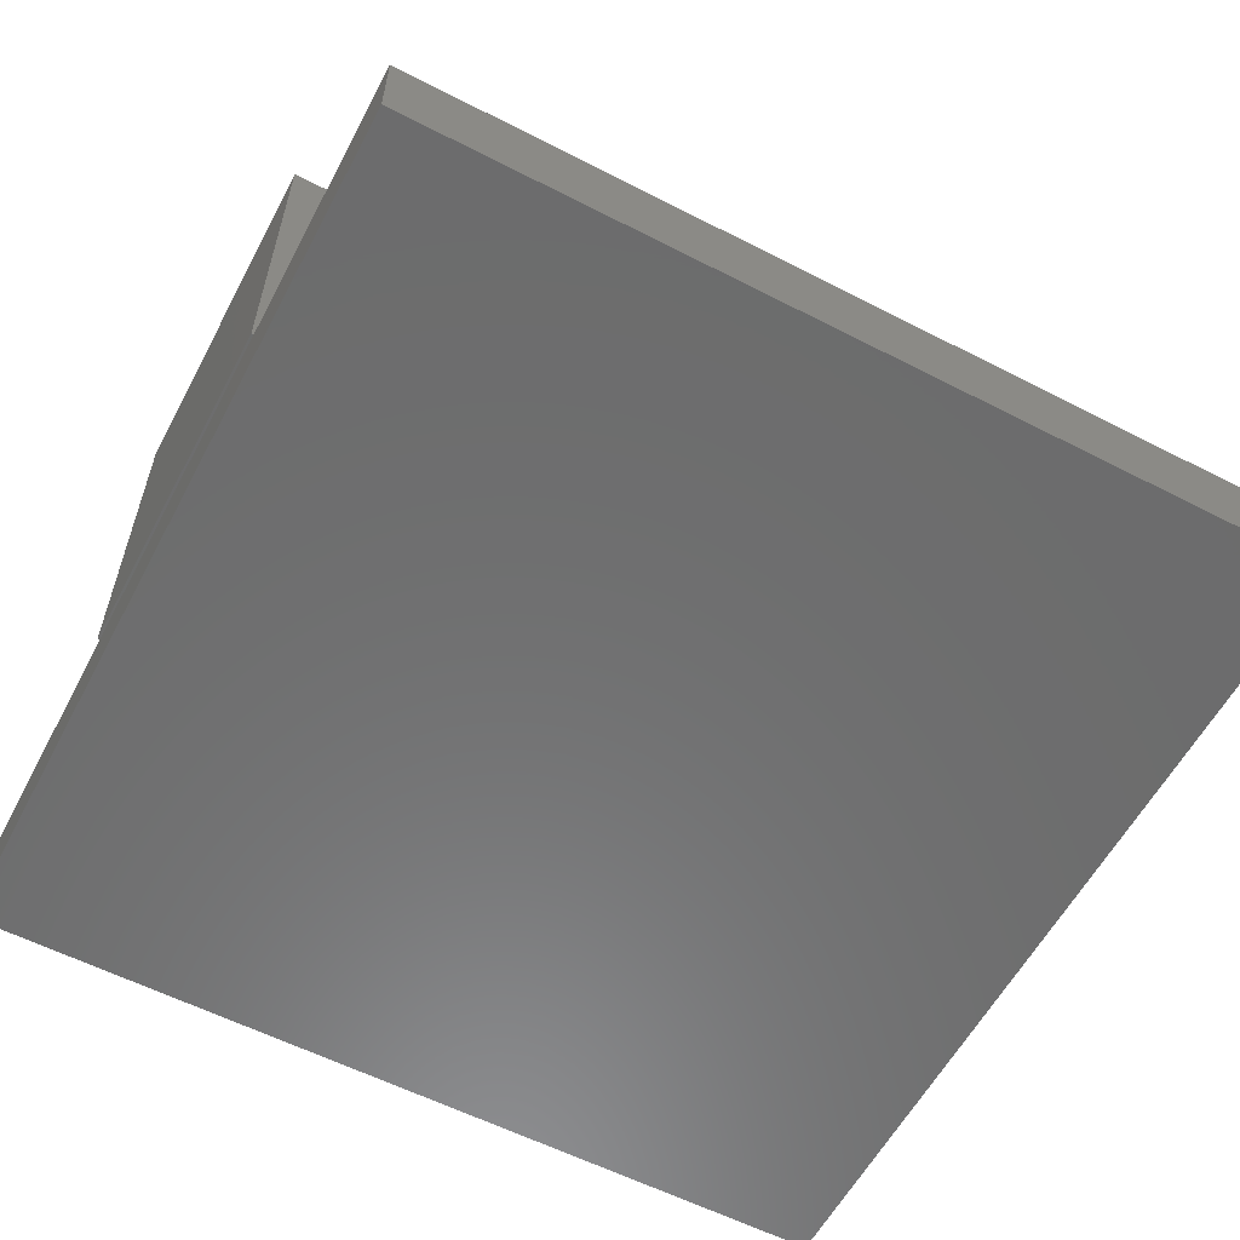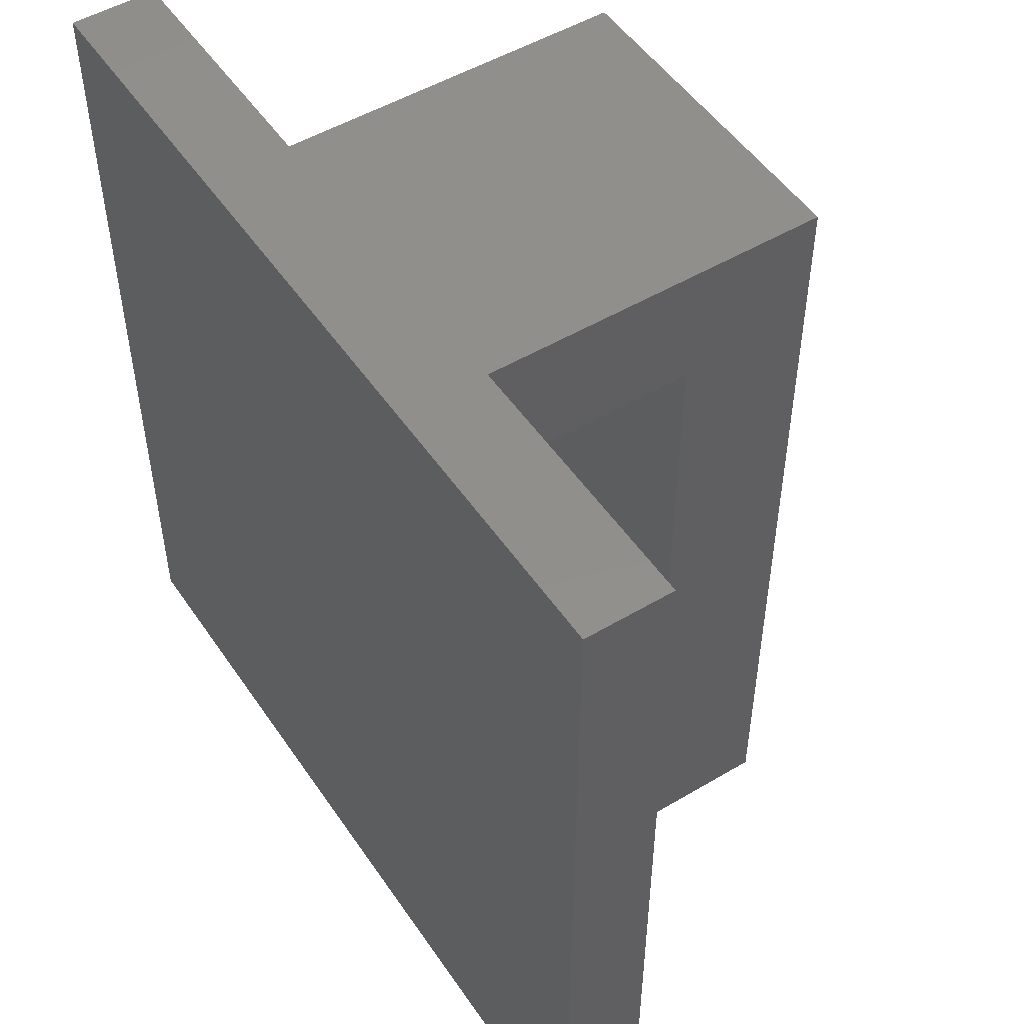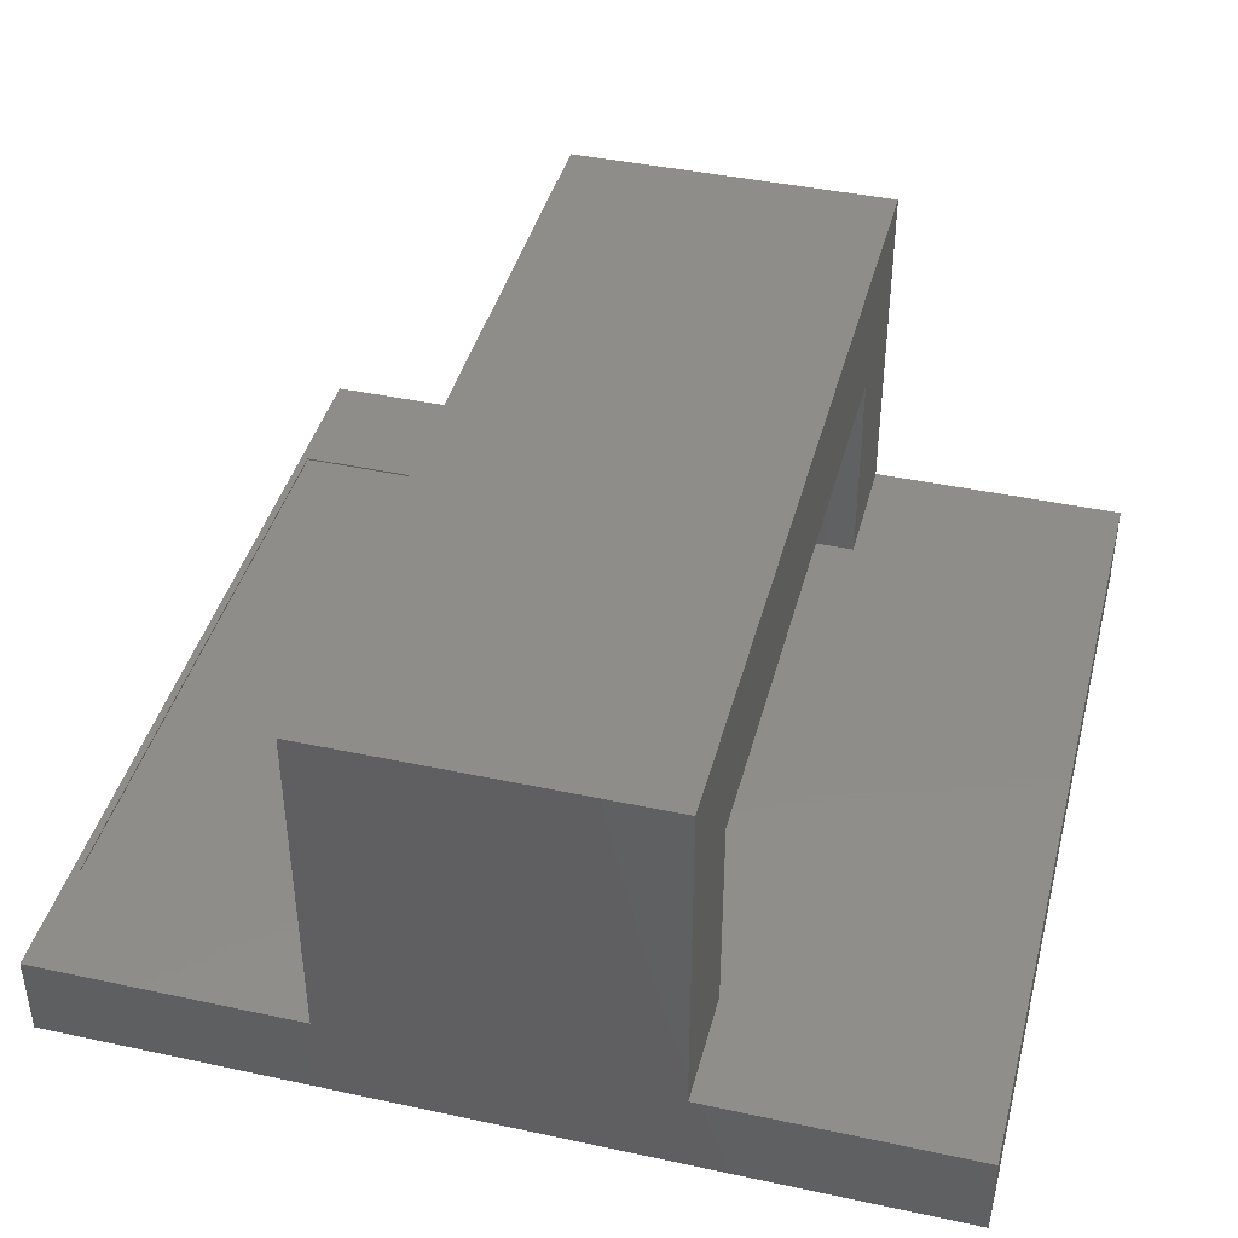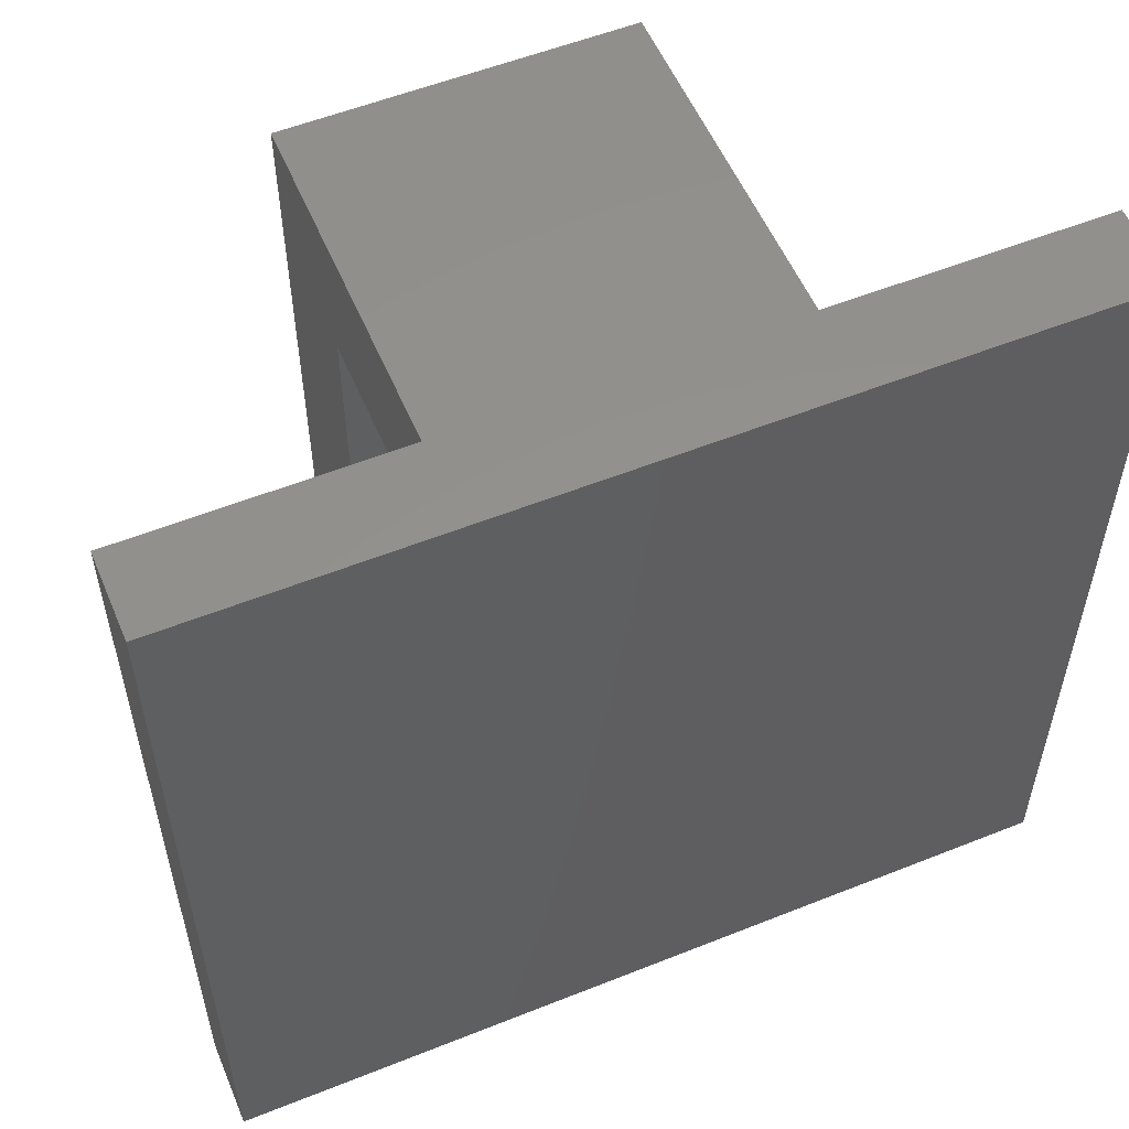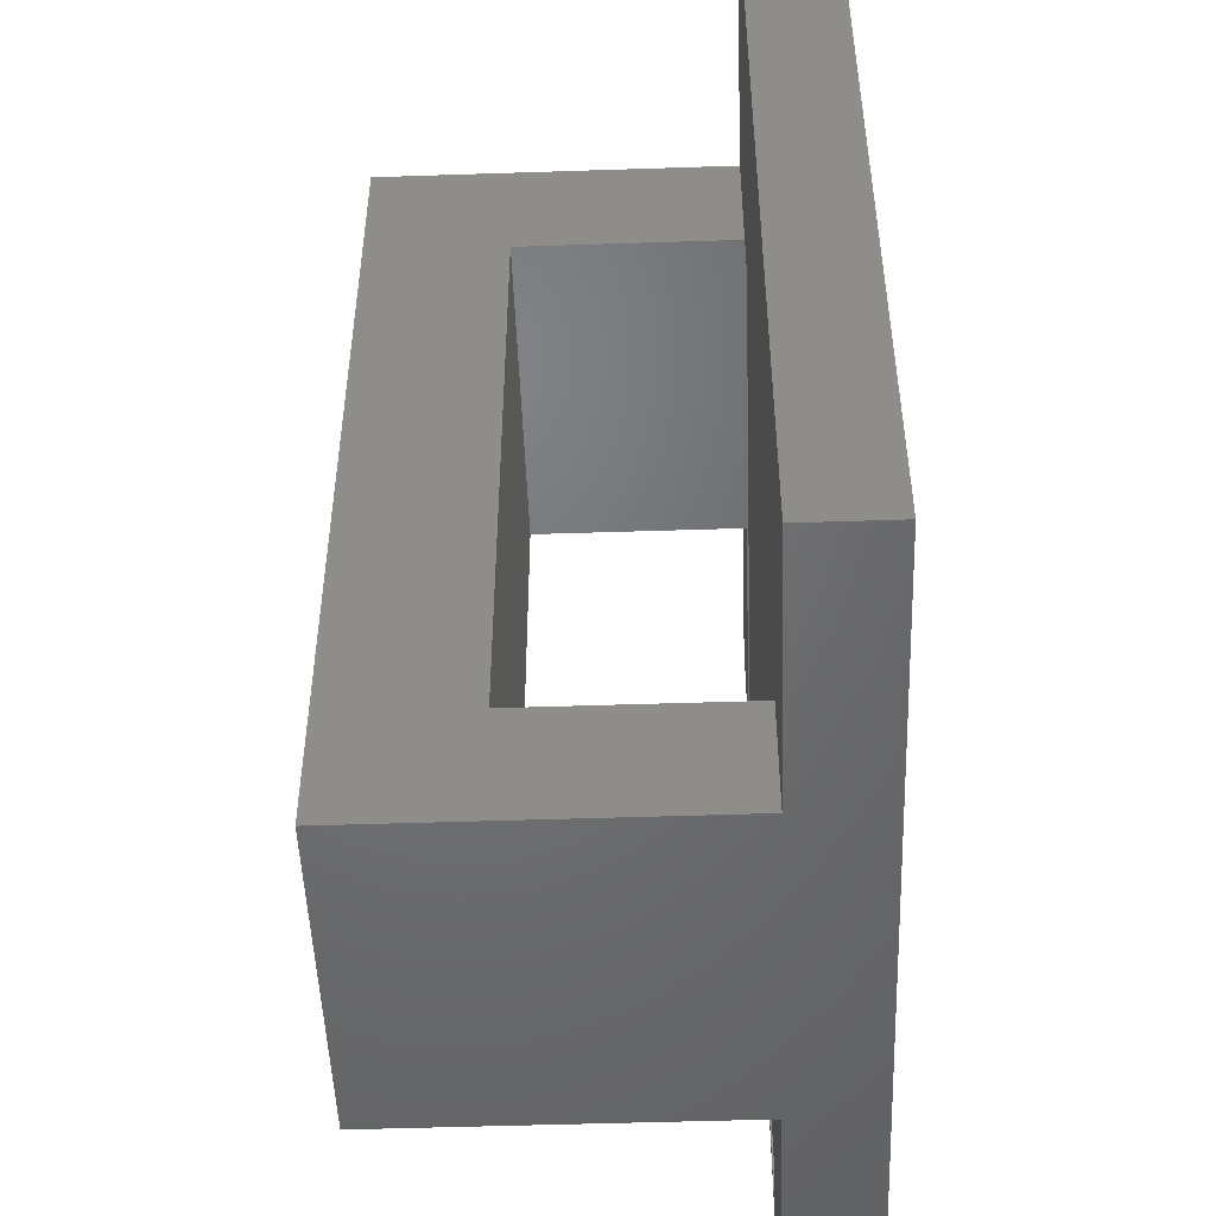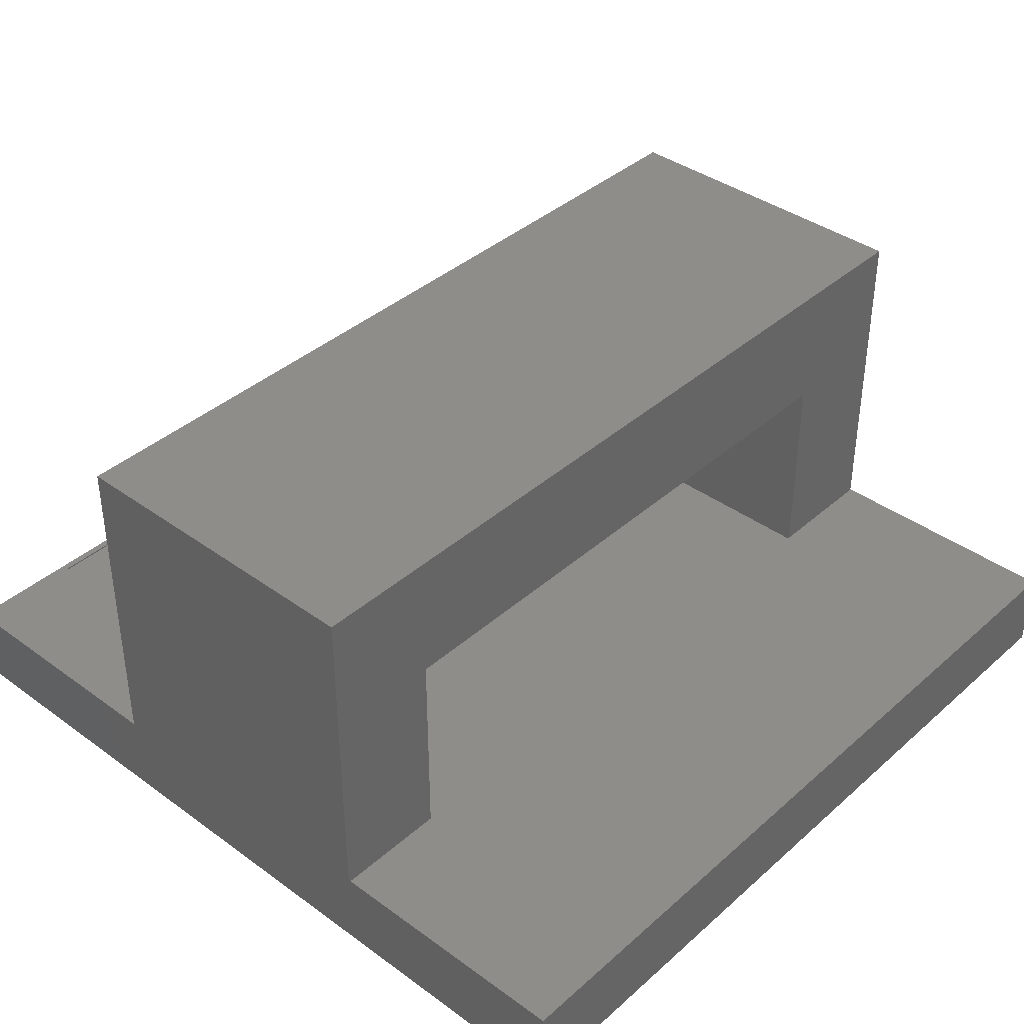
<metadata>
{"format":"stl","ext":"stl","renderer":"f3d","projection":"perspective","resolution":1024,"background":"white","views":[{"elev":-58.7,"azim":62.1,"up":"+Z"},{"elev":50.7,"azim":-123.0,"up":"+Y"},{"elev":41.9,"azim":14.5,"up":"+Z"},{"elev":55.4,"azim":157.2,"up":"+Y"},{"elev":-49.8,"azim":92.1,"up":"+Y"},{"elev":38.9,"azim":42.3,"up":"+Z"}]}
</metadata>
<code>
# stl→obj: 32 verts, 64 faces
v -9.918 33.53 1
v -9.918 26.35 1
v -9.918 33.53 0.9809
v -9.918 26.35 0.9809
v -6.872 33.53 1
v -3.018 33.53 0.9809
v -3.018 33.53 1
v -6.872 33.53 3.447
v -3.018 33.53 3.447
v -3.018 26.35 0.9809
v -6.872 26.35 3.447
v -3.018 26.35 3.447
v -6.872 26.35 1
v -3.018 26.35 1
v -3.018 25 1
v -3.018 24.97 1
v -3.018 24.97 5
v -3.018 34.99 5
v -3.018 34.99 1
v -6.872 25 1
v -10 25 1
v -10 35 1
v -6.872 34.99 1
v 0 35 1
v 0 25 1
v -6.872 34.99 5
v -6.872 24.97 1
v -6.872 24.97 5
v 0 25 0
v 0 35 0
v -10 25 0
v -10 35 0
f 1 2 3
f 3 2 4
f 1 3 5
f 5 3 6
f 7 5 6
f 7 8 5
f 7 9 8
f 10 6 4
f 4 6 3
f 11 8 12
f 12 8 9
f 2 13 4
f 4 13 10
f 10 13 14
f 14 13 11
f 12 14 11
f 14 7 10
f 10 7 6
f 14 12 15
f 15 12 16
f 16 12 17
f 17 12 9
f 18 9 19
f 18 17 9
f 9 7 19
f 13 2 20
f 20 2 21
f 21 2 1
f 22 1 23
f 24 23 19
f 7 24 19
f 7 25 24
f 7 14 25
f 25 14 15
f 1 5 23
f 22 23 24
f 22 21 1
f 19 23 18
f 18 23 26
f 27 16 28
f 28 16 17
f 13 20 11
f 11 20 27
f 28 11 27
f 28 8 11
f 28 26 8
f 8 26 23
f 5 8 23
f 28 17 26
f 26 17 18
f 20 15 27
f 27 15 16
f 29 30 25
f 25 30 24
f 21 31 20
f 20 31 29
f 15 29 25
f 15 20 29
f 32 31 22
f 22 31 21
f 30 32 24
f 24 32 22
f 32 30 31
f 31 30 29

</code>
